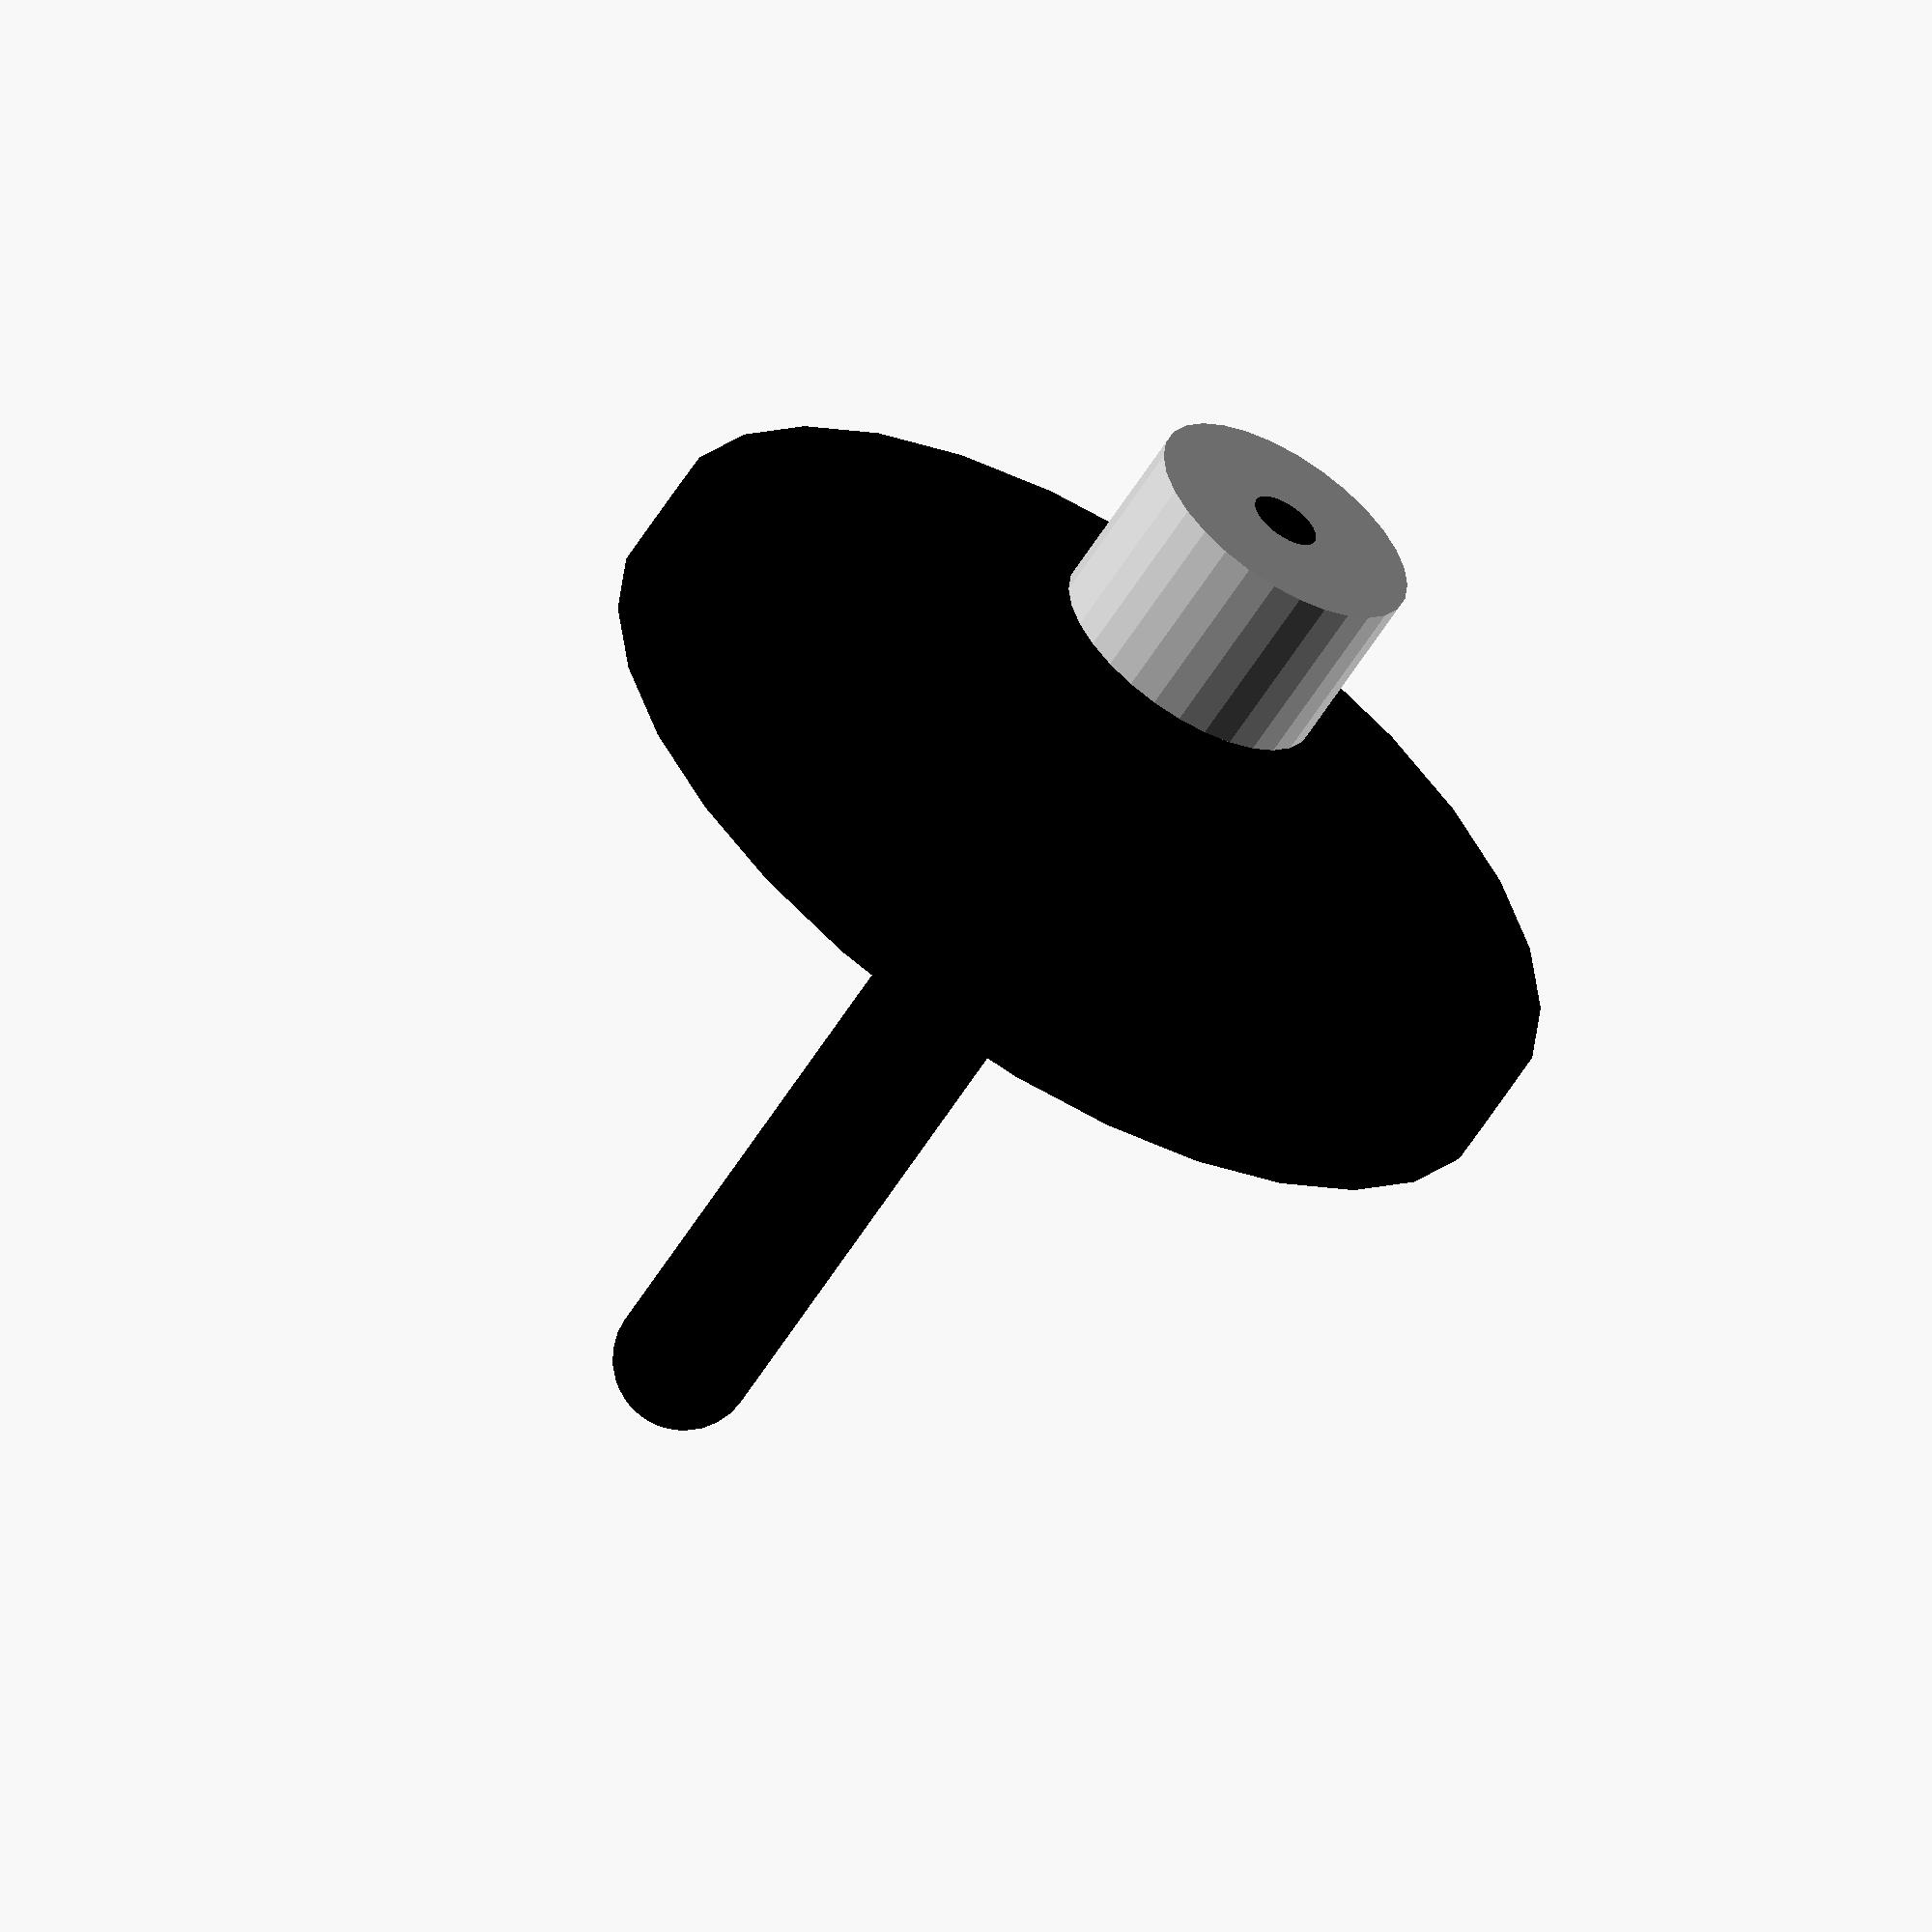
<openscad>
module spindle() //UMatic spindle for the takeup side
{
	difference()
	{
		union()
		{
		color("black") cylinder(h=4.8, d=57.25, $fs=.01);
		color("black") cylinder(h=44, d=7.93, $fs=.01);
		color("black") translate([0,0,44]) sphere(d=7.93, $fs=.01);
		color("black") translate([0,0,-9]) cylinder(h=9, d=19.31, $fs=.01);
		color("black") rotate([0,0,120]) cube([1.4,10.73,21], center=true);
		color("black") rotate([0,0,240]) cube([1.4,10.73,21], center=true);
		color("black") rotate([0,0,360]) cube([1.4,10.73,21], center=true);
		color("silver") translate([0,0,-19.31]) cylinder(h=10, d=15.91, $fs=.01);
			{

			}
		}
		
		union()
		color("black")
		{
		translate([-1,3.9,0]) 
		cube([1.4,7,10.8]);
	     	translate([0,3.9,0]) 
		cube([1.4,7,10.8]);
		translate([3.9,-1,0]) 
		rotate([0,0,240]) cube([5,7,10.8]);
		translate([-2.85,-2.85,0]) 
		rotate([0,0,120]) cube([5,7,10.8]);
		translate([0,0,-20]) cylinder(h=50, d=4, $fs=.01);
			{
			}
		}
	}
}



spindle();

module spindle2() //UMatic spindle for the takeup side
{
	difference()
	{
		union()
		{
		color("black") cylinder(h=4.8, d=57.25, $fs=.01);
		color("black") cylinder(h=44, d=7.93, $fs=.01);
			{

			}
		}
		
		union()
		{
			{
			}
		}
	}
}



spindle2();

</openscad>
<views>
elev=59.8 azim=312.7 roll=148.2 proj=o view=solid
</views>
